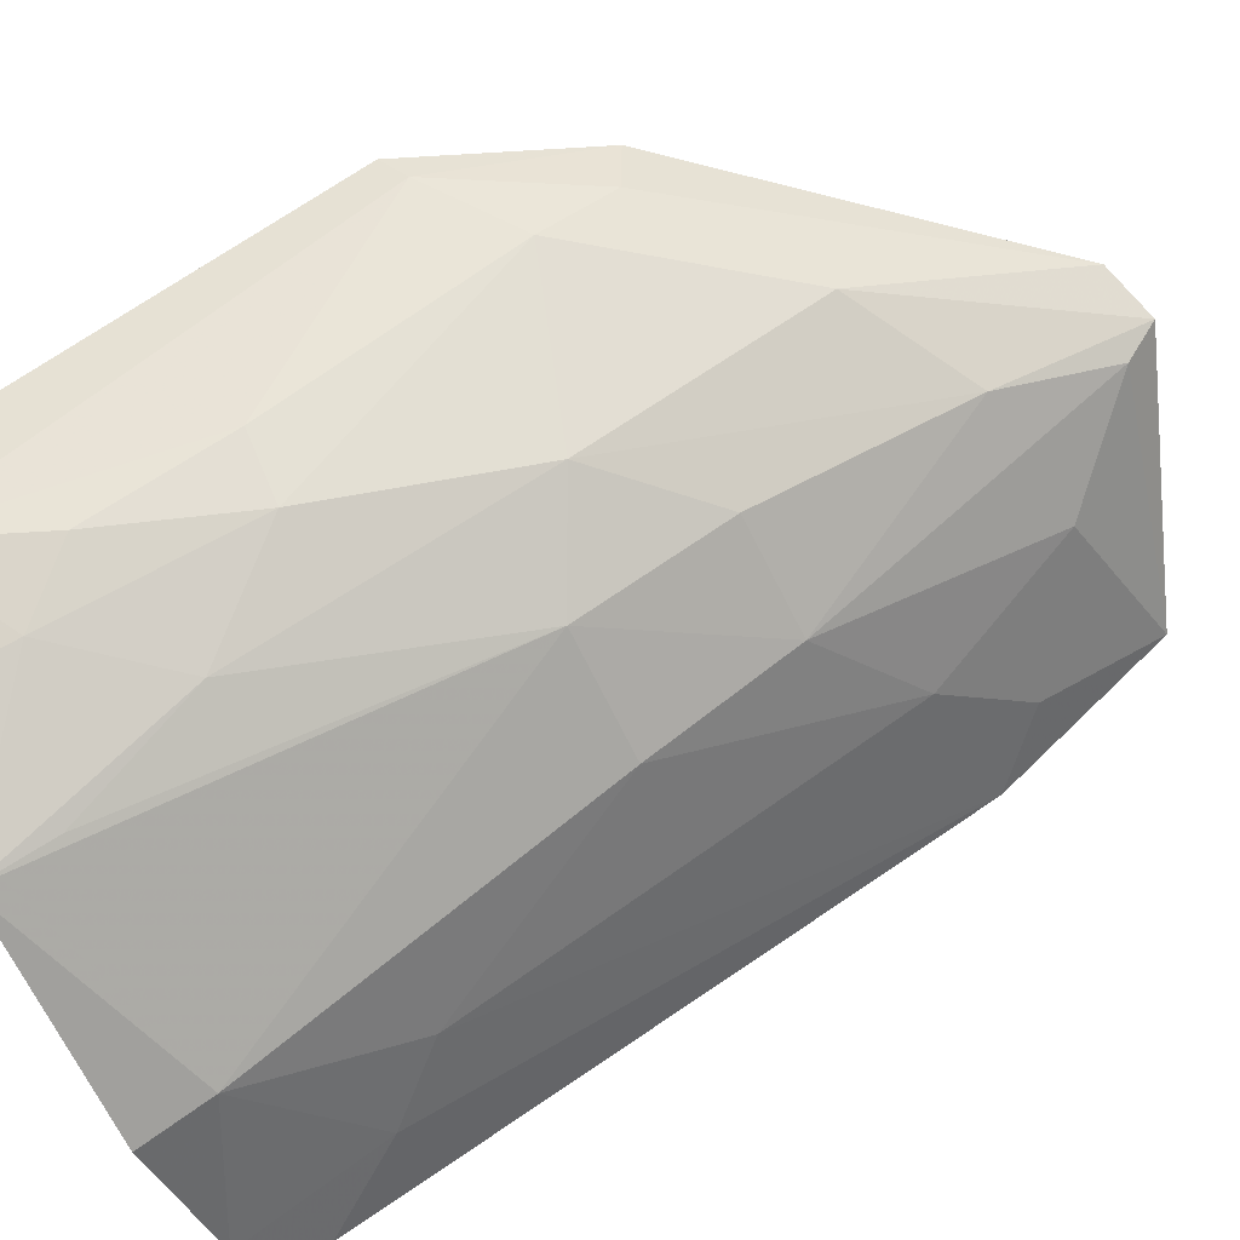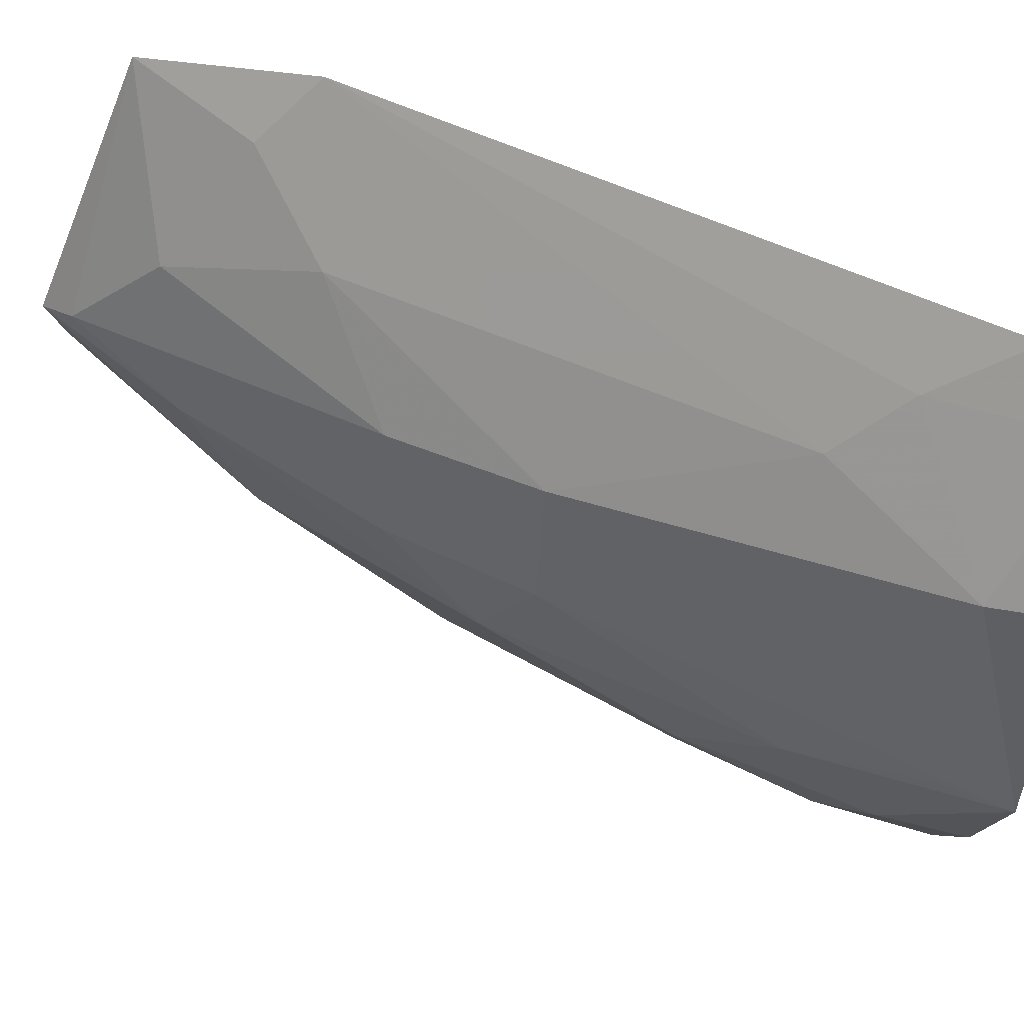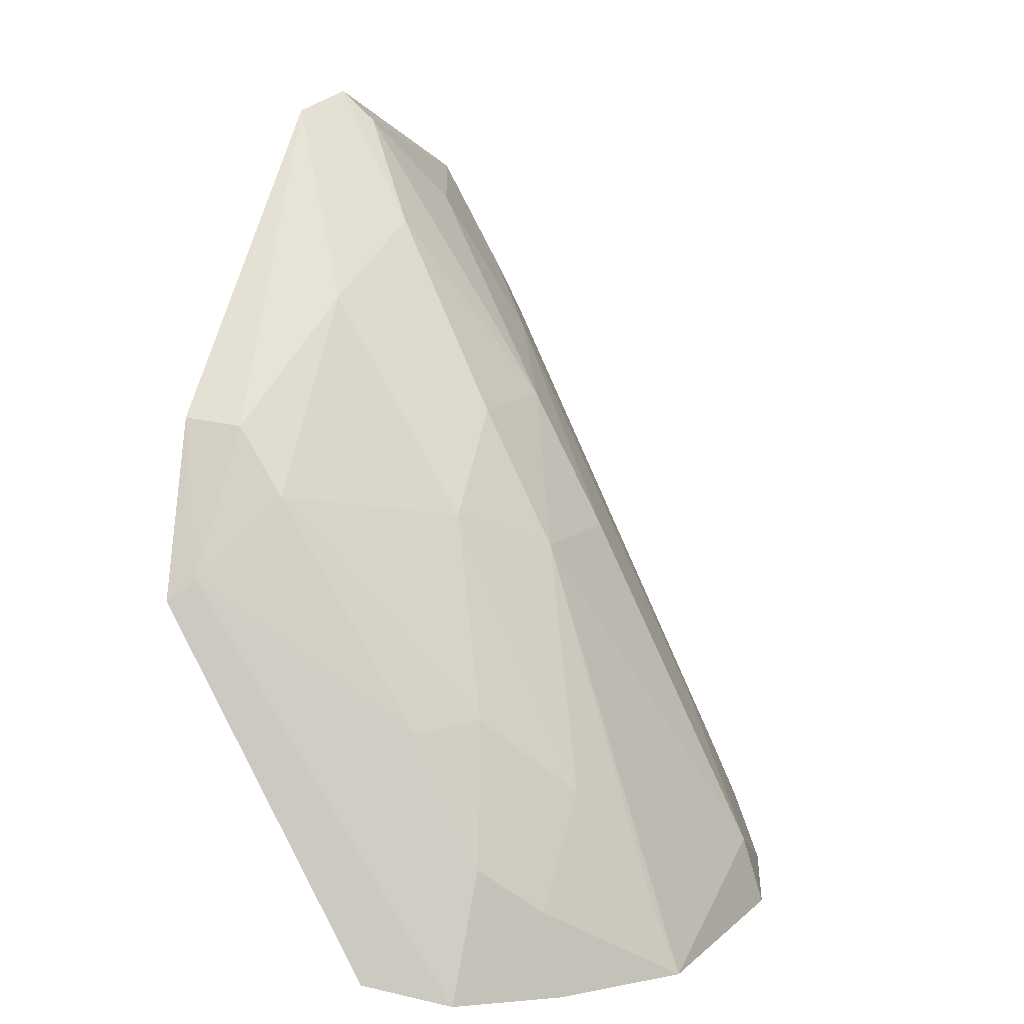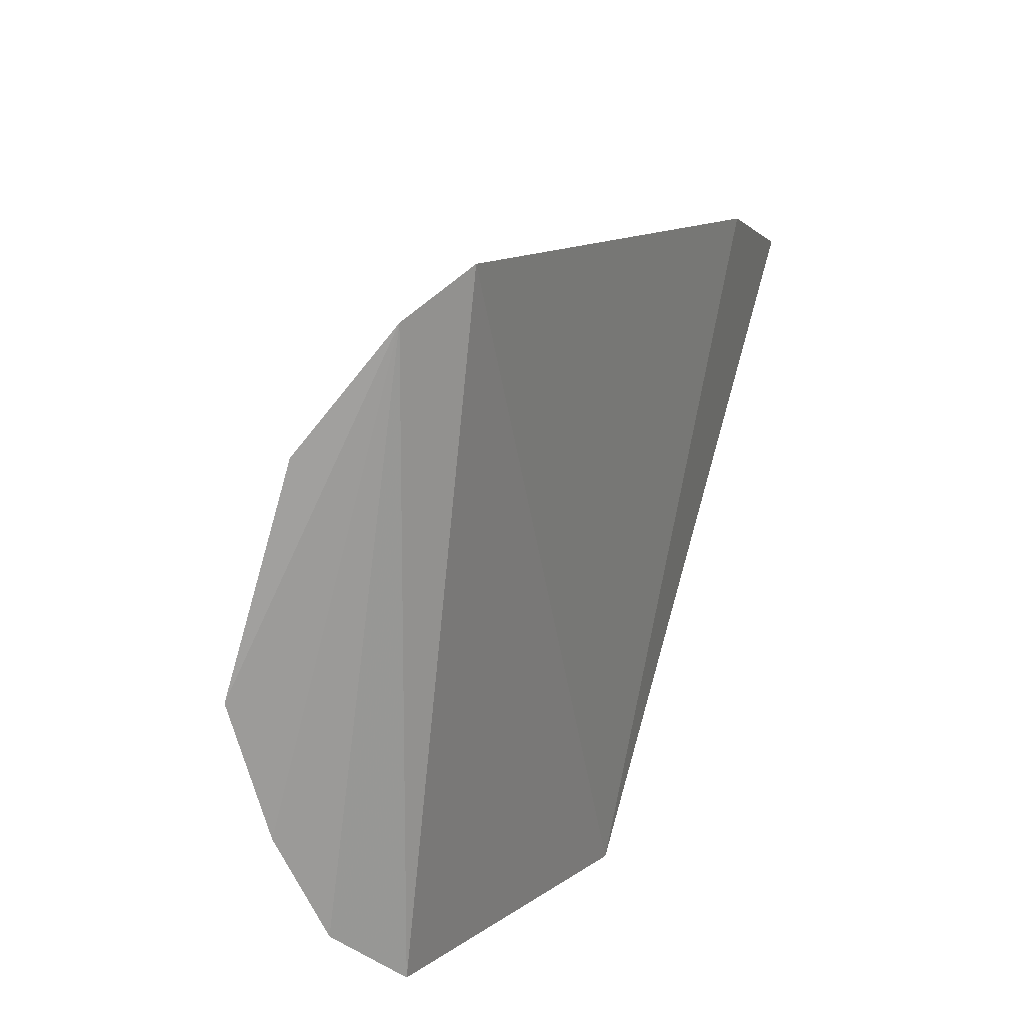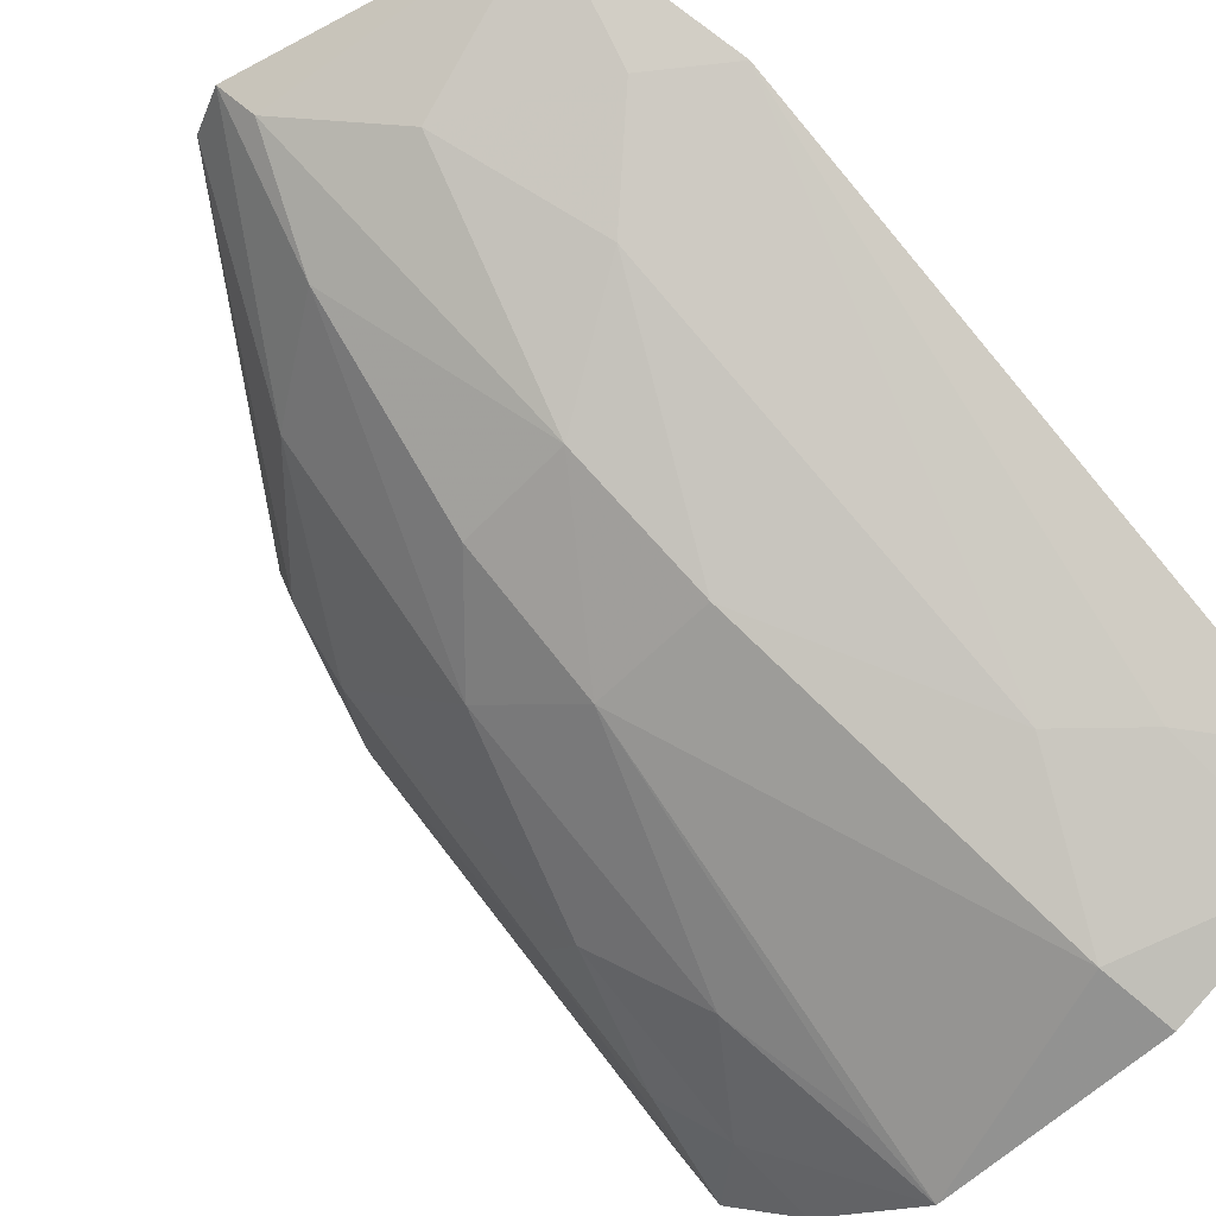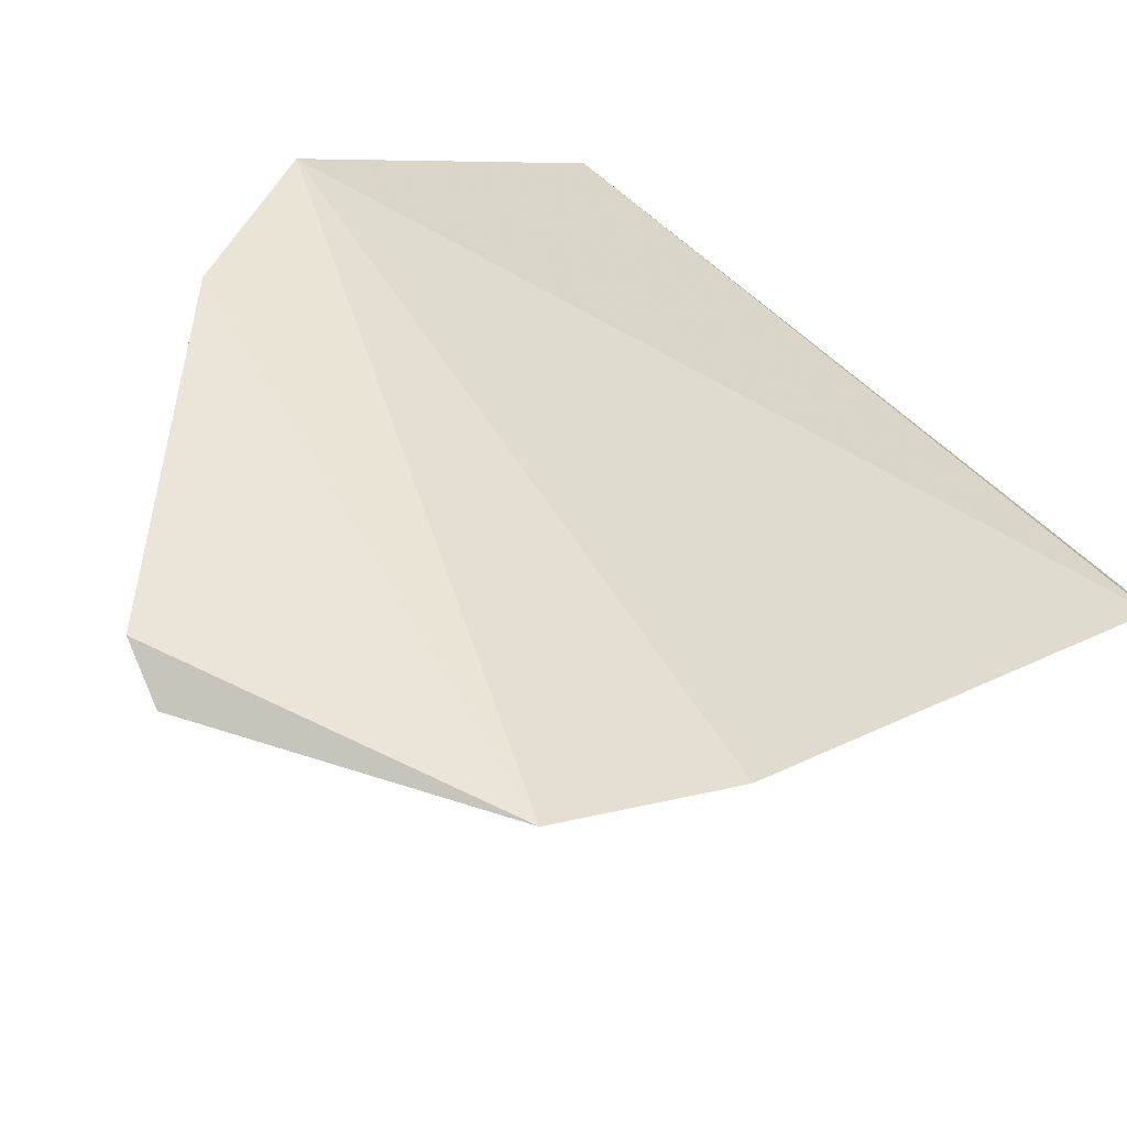
<metadata>
{"format":"obj","ext":"obj","renderer":"f3d","projection":"perspective","resolution":1024,"background":"white","views":[{"elev":-64.7,"azim":113.6,"up":"+Z"},{"elev":-47.9,"azim":-95.4,"up":"+Z"},{"elev":9.5,"azim":116.5,"up":"+Y"},{"elev":-70.5,"azim":-106.8,"up":"+Y"},{"elev":-58.8,"azim":-135.2,"up":"+Z"},{"elev":45.6,"azim":-139.1,"up":"+Z"}]}
</metadata>
<code>
v 0.2858 -0.007911 -0.05137
v 0.279 -0.01187 -0.06875
v 0.2691 0.1028 -0.01376
v 0.2108 0.173 -0.005085
v 0.1449 -0.002066 -0.07881
v 0.2442 0.08305 -0.05222
v 0.2835 0.07234 -0.01156
v 0.1563 -0.01342 -0.08929
v 0.2697 0.04148 -0.05525
v 0.2426 0.1284 -0.02215
v 0.2869 0.06795 -0.006575
v 0.2355 -0.0145 -0.1006
v 0.1755 0.1177 -0.03377
v 0.2705 0.08867 -0.02448
v 0.218 0.1442 -0.02509
v 0.2213 0.1686 -0.0002478
v 0.2721 0.1043 -0.002185
v 0.2608 -0.01341 -0.08487
v 0.1732 0.0297 -0.0776
v 0.259 0.04297 -0.06491
v 0.1879 0.1486 -0.01949
v 0.2239 0.07413 -0.06424
v 0.1538 0.1556 -0.001337
v 0.159 0.01589 -0.07746
v 0.1879 0.001365 -0.09728
v 0.2698 0.01445 -0.06988
v 0.2442 0.0255 -0.08038
v 0.2079 0.1665 -0.01127
v 0.2242 0.1032 -0.04893
v 0.1445 0.1198 -0.01725
v 0.1859 -0.01357 -0.1013
v 0.1978 0.07491 -0.06446
v 0.261 0.004273 -0.08054
v 0.2355 -0.0003135 -0.09435
v 0.1591 0.1318 -0.01837
v 0.2002 0.1044 -0.0494
f 8 2 1
f 8 1 5
f 9 7 2
f 11 1 2
f 11 2 7
f 11 5 1
f 14 3 7
f 14 7 9
f 14 10 3
f 14 6 10
f 15 10 6
f 15 4 10
f 16 10 4
f 16 3 10
f 17 11 7
f 17 7 3
f 17 3 16
f 18 2 8
f 18 8 12
f 20 14 9
f 20 6 14
f 23 17 16
f 23 11 17
f 23 16 4
f 24 8 5
f 25 24 19
f 25 8 24
f 25 22 12
f 26 20 9
f 26 9 2
f 27 6 20
f 27 22 6
f 28 4 15
f 28 23 4
f 28 21 23
f 29 15 6
f 29 6 22
f 30 5 11
f 30 11 23
f 30 24 5
f 30 13 19
f 30 19 24
f 31 25 12
f 31 12 8
f 31 8 25
f 32 25 19
f 32 19 13
f 32 22 25
f 33 26 2
f 33 2 18
f 33 18 12
f 33 12 27
f 33 27 20
f 33 20 26
f 34 27 12
f 34 12 22
f 34 22 27
f 35 30 23
f 35 13 30
f 35 23 21
f 35 21 13
f 36 32 13
f 36 13 21
f 36 21 28
f 36 28 15
f 36 15 29
f 36 29 22
f 36 22 32

</code>
